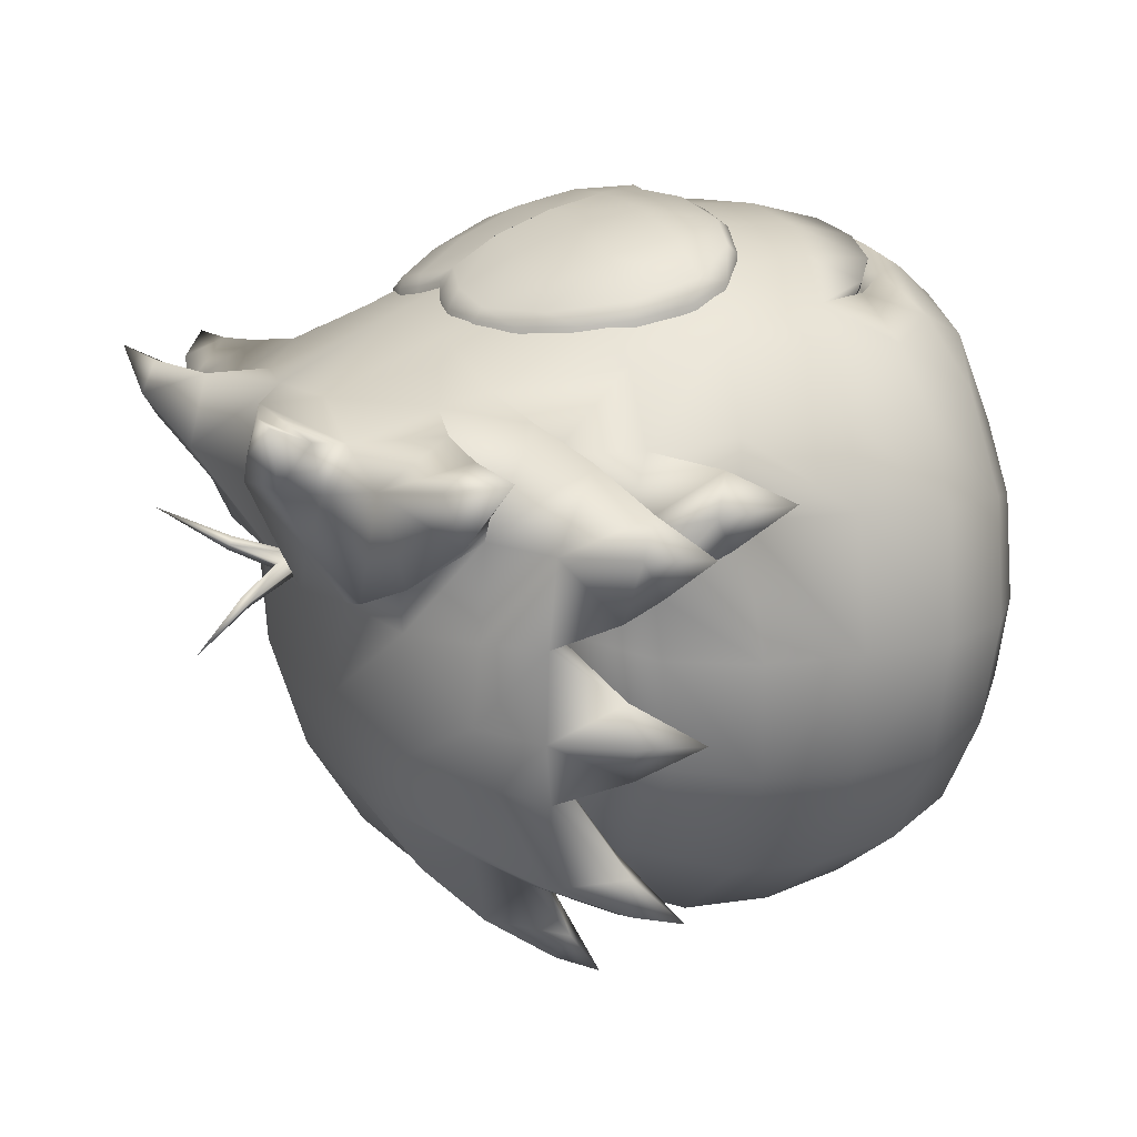
<metadata>
{"format":"obj","ext":"obj","renderer":"f3d","projection":"perspective","resolution":1024,"background":"white","views":[{"elev":14.2,"azim":-114.5,"up":"+Z"}]}
</metadata>
<code>
o Puffle_frame_23.12.2021_16.37.005
v -0.01189 1.15 1.039
v -0.1045 1.091 1.231
v -0.1818 1.079 1.039
v -0.2736 1.05 1.211
v -0.1991 1.113 1.254
v -0.446 1.095 1.201
v -0.2918 1.312 1.235
v -0.5665 1.317 1.165
v -0.2811 1.551 1.186
v -0.5304 1.56 1.109
v -0.4634 1.796 1.02
v -0.5812 1.818 0.9393
v -0.3829 1.958 0.9393
v -0.5362 1.903 0.8869
v -0.3877 1.995 0.8961
v -0.3812 1.99 0.7375
v -0.2433 2.026 0.9205
v -0.1755 2.011 0.7736
v -0.1171 2.006 0.9521
v -0.01918 1.962 0.814
v -0.01866 1.965 0.9793
v -0.5899 1.827 0.7348
v -0.685 1.735 0.9014
v -0.7436 1.553 0.7653
v -0.7693 1.565 0.9238
v -0.7954 1.364 0.9694
v -0.7279 1.564 0.9812
v -0.7476 1.317 1.049
v -0.7471 1.272 0.8404
v -0.7478 1.212 1.031
v -0.6021 1.111 0.9306
v -0.6252 1.109 1.103
v -0.4456 1.053 1.173
v -0.1972 1.967 0.9804
v -0.2495 1.774 1.097
v -0.0164 1.748 1.132
v -0.01446 1.539 1.211
v -0.6267 1.151 1.14
v -0.01809 1.914 1.027
v -0.01127 1.149 1.223
v -0.01142 1.191 1.268
v -0.01263 1.332 1.26
v -0.43 1.058 0.9944
v -0.01183 1.15 1.039
v 0.1593 1.082 1.043
v 0.08303 1.093 1.234
v 0.2527 1.055 1.219
v 0.4075 1.066 1.007
v 0.4243 1.061 1.186
v 0.5782 1.122 0.9476
v 0.6026 1.121 1.121
v 0.723 1.226 1.052
v 0.6009 1.164 1.155
v 0.7212 1.331 1.071
v 0.541 1.328 1.181
v 0.5005 1.571 1.124
v 0.2519 1.557 1.193
v 0.4291 1.805 1.033
v 0.2161 1.778 1.102
v 0.3455 1.965 0.9497
v 0.1597 1.969 0.984
v 0.2045 2.03 0.9262
v 0.07867 2.007 0.952
v 0.1359 2.013 0.7767
v 0.7201 1.287 0.8615
v 0.7677 1.379 0.992
v 0.7115 1.567 0.7863
v 0.738 1.579 0.9456
v 0.6508 1.748 0.9189
v 0.6971 1.578 1.002
v 0.546 1.829 0.9556
v -0.01123 1.149 1.223
v 0.1775 1.116 1.26
v 0.2668 1.317 1.243
v -0.01442 1.539 1.211
v 0.5532 1.838 0.7513
v 0.4993 1.913 0.9018
v 0.3419 1.997 0.748
v 0.3493 2.002 0.9067
v 0.4242 1.103 1.214
v -0.01635 1.748 1.132
v -0.6709 0.09343 0.4401
v -0.4074 -0.009966 0.2137
v -0.3778 0.06269 0.65
v -0.000137 -0.01593 0.3689
v -0.001534 -0.04005 -0.14
v 0.4057 -0.001436 0.2254
v 0.5595 0.02184 -0.1308
v 0.8465 0.1385 0.2377
v 3.5e-05 0.05167 0.7125
v 0.377 0.07005 0.6609
v 0.6681 0.1065 0.4595
v -0.8512 0.1221 0.2131
v -0.5641 0.01024 -0.147
v 0.9129 0.1562 -0.1273
v 0.8386 0.1607 -0.4391
v 0.4008 0.02928 -0.5047
v 0.6398 0.1603 -0.7186
v 0.3418 0.1458 -0.9056
v 0.4355 0.3331 -1.121
v -0.008806 0.3233 -1.205
v -0.00406 0.02056 -0.6484
v -0.4079 0.02105 -0.5164
v -0.3542 0.1389 -0.9157
v -0.6512 0.1479 -0.7373
v -0.4525 0.3247 -1.134
v -0.8377 0.3436 -0.8995
v 0.8965 0.3425 0.6452
v 1.09 0.3436 0.3074
v 1.162 0.363 -0.1199
v 1.057 0.364 -0.5174
v -0.006489 0.1409 -0.9725
v -0.8481 0.1442 -0.4635
v -0.9205 0.1384 -0.1538
v -1.071 0.3442 -0.5482
v -1.173 0.3412 -0.1537
v 0.8219 0.3591 -0.8754
v -1.097 0.3232 0.2757
v -0.902 0.3256 0.6192
v -0.5158 0.5561 0.9325
v -0.2877 0.4881 0.9788
v -0.533 0.5362 1.044
v -0.3023 0.4708 1.093
v -0.002904 0.4558 1.007
v -0.002439 0.4402 1.122
v 0.297 0.4756 1.102
v -0.004057 0.718 1.192
v 0.3359 0.7774 1.176
v -0.006835 1.146 1.212
v 0.3542 1.174 1.181
v 0.3457 1.63 1.06
v 0.6482 1.643 0.9567
v -0.3448 0.7717 1.166
v -0.3684 1.168 1.171
v -0.3664 1.624 1.05
v -0.6697 1.632 0.9376
v -0.6125 0.8316 1.081
v -0.6479 1.229 1.061
v 0.5264 0.5446 1.059
v 0.6023 0.8416 1.099
v 0.632 1.24 1.08
v 0.5082 0.5638 0.9471
v 0.2813 0.4925 0.9869
v -0.01014 1.624 1.11
v 0.9245 1.969 0.5639
v 0.6805 2.075 0.7311
v 0.8739 1.666 0.8228
v 0.3302 2.1 0.8609
v -0.01423 2.101 0.8957
v 0.2664 2.508 0.6654
v 0.6773 2.271 0.6948
v 0.9826 2.065 0.6809
v -1.008 2.037 0.6521
v -0.7095 2.063 0.711
v -0.7089 2.255 0.6747
v -0.3587 2.094 0.8509
v -0.3026 2.502 0.6571
v -0.9506 1.947 0.5367
v -0.8966 1.651 0.7971
v 1.245 1.442 0.3597
v 1.085 1.706 0.5842
v 1.135 1.392 0.6187
v 0.8871 1.313 0.915
v -1.263 1.414 0.3234
v -1.156 1.372 0.5856
v -1.109 1.686 0.5525
v -0.905 1.297 0.889
v 1.175 1.848 0.3407
v -1.195 1.81 0.3063
v 1.311 1.552 0.5546
v 1.321 1.427 0.3912
v 1.341 1.544 0.2916
v 1.479 1.39 0.4605
v -1.323 1.512 0.5164
v -1.329 1.385 0.3528
v -1.475 1.326 0.4176
v -1.353 1.501 0.2525
v -1.376 1.564 0.3739
v -1.19 1.697 0.09521
v 1.367 1.616 0.4137
v -1.316 1.355 -0.1512
v -1.191 1.668 -0.136
v 1.163 1.719 0.1293
v 1.29 1.378 -0.1135
v 1.335 1.019 -0.1115
v 1.191 1.322 -0.548
v 1.228 0.9859 -0.5681
v 0.9422 1.276 -0.9726
v 0.9565 0.9488 -0.9888
v 0.523 1.257 -1.272
v 0.5315 0.9183 -1.284
v -0.01594 1.254 -1.378
v -0.01362 0.9097 -1.394
v -0.5584 0.9085 -1.3
v -1.355 0.9943 -0.1505
v -1.219 1.301 -0.5828
v -1.139 1.606 -0.5355
v -1.251 0.9635 -0.6039
v -0.9719 1.259 -1
v -0.882 1.585 -0.9083
v -0.5305 1.556 -1.165
v -0.5544 1.248 -1.288
v 0.4963 1.565 -1.15
v 0.8492 1.599 -0.8833
v 1.109 1.625 -0.503
v 1.162 1.688 -0.102
v -0.01744 1.559 -1.256
v -0.9816 0.9313 -1.017
v 1.193 0.6448 -0.5633
v 0.9238 0.6278 -0.9531
v 0.4928 0.5945 -1.24
v -0.01113 0.5837 -1.34
v -0.5147 0.5852 -1.255
v 1.258 0.6525 0.3365
v 1.309 0.6635 -0.119
v -0.9444 0.6105 -0.9801
v -1.211 0.6227 -0.5981
v -1.325 0.6392 -0.1571
v -1.27 0.6295 0.3
v 1.102 0.6577 0.6474
v 1.173 1.003 0.6471
v -1.188 0.9818 0.6129
v -1.112 0.6374 0.6154
v -0.8473 0.9057 0.9512
v -0.7463 0.6801 0.9584
v -0.7716 0.8686 0.8117
v -0.6918 0.6938 0.8632
v -0.5818 0.5129 0.9965
v -0.5397 0.5541 0.9161
v -0.3092 0.4751 0.958
v 0.5322 0.5638 0.9317
v 0.3034 0.4809 0.9669
v 0.5755 0.5234 1.013
v 0.3347 0.427 1.067
v -0.00183 0.4011 1.098
v 0.3459 0.3061 0.9931
v -0.3488 0.2997 0.983
v -0.3388 0.4206 1.057
v 0.8352 0.9198 0.9754
v 0.7589 0.881 0.8336
v 0.7373 0.6935 0.9799
v 0.6819 0.7059 0.8831
v -0.002624 0.4531 0.9853
v 0.9467 0.6701 0.8391
v 0.7283 0.4228 0.8808
v 0.6215 0.2141 0.7823
v -0.9559 0.6527 0.8116
v -0.7336 0.4092 0.8597
v -0.624 0.2022 0.7643
v 1 0.9599 0.8479
v -1.014 0.9424 0.8189
v -0.6946 0.6531 0.9918
v -0.6734 0.699 0.8733
v 0.6862 0.6641 1.012
v 0.658 0.7013 0.8944
v -1.314 1.007 0.326
v 1.296 1.031 0.3637
v 1.131 2.103 -0.02882
v 0.9457 2.257 -0.03711
v 1.298 2.164 0.3277
v 1.051 2.29 0.3313
v 0.7108 2.424 -0.04662
v 0.6916 2.438 0.1341
v -1.159 2.059 -0.06205
v -1.323 2.103 0.2897
v -0.9802 2.225 -0.06503
v -1.084 2.248 0.3003
v -1.022 2.266 -0.3347
v -0.7505 2.403 -0.0678
v 0.9846 2.303 -0.3056
v -0.7304 2.416 0.1135
v -0.02095 2.508 -0.07851
v -0.3161 2.797 0.396
v -0.0203 2.629 0.3238
v -0.01852 2.563 0.6646
v -0.3071 2.735 0.6558
v 0.2717 2.804 0.4045
v 0.266 2.741 0.6641
v 0.8737 2.187 -0.5656
v 0.9522 2.028 -0.9269
v 0.7601 2.237 -0.8057
v 0.5219 2.101 -0.944
v 0.6128 1.926 -1.047
v -0.9093 2.157 -0.5915
v -0.7985 2.21 -0.8283
v -0.9801 1.983 -0.955
v -0.5578 2.083 -0.9597
v -0.6413 1.902 -1.065
v -0.94 1.713 -1.098
v -0.3865 1.968 -1.278
v -0.5881 1.722 -1.305
v 0.3566 1.984 -1.267
v 0.5754 1.755 -1.288
v -0.5464 1.875 -0.9455
v 0.5126 1.888 -0.9301
v 0.9287 1.766 -1.071
v 1.295 1.917 -0.1843
v 0.9195 1.981 -0.02574
v 1.143 1.816 -0.2974
v 0.7788 1.962 -0.4847
v -1.31 1.846 -0.2222
v -1.159 1.765 -0.3308
v -0.9495 1.959 -0.0528
v -0.8117 1.944 -0.5078
v -0.01759 1.863 -1.098
v -0.3724 1.679 -1.235
v 0.3545 1.695 -1.225
v 0.4943 1.596 -1.489
v -1.177 1.764 -0.8849
v -0.9248 1.716 -0.8677
v 1.164 1.831 -0.8508
v 0.9073 1.757 -0.8411
v -0.4894 1.561 -1.503
v -1.257 1.8 -0.5118
v 1.245 1.87 -0.4754
v -0.271 1.686 -1.434
v 0.26 1.701 -1.426
v 1.43 1.713 -0.3254
v 1.341 1.915 -0.3311
v 1.184 2.145 -0.3263
v -0.4621 1.726 -1.434
v -1.188 1.571 -1.071
v -1.122 1.744 -1.041
v 0.4502 1.753 -1.421
v 1.11 1.81 -1.009
v 1.193 1.654 -1.036
v -1.423 1.613 -0.367
v -1.355 1.839 -0.3703
v -1.214 2.093 -0.3612
v -1.045 2.001 -0.6337
v 1.015 2.041 -0.6038
v -1.37 1.894 0.05925
v -1.391 1.752 0.2917
v 1.353 1.961 0.09883
v 1.38 1.816 0.3319
v -0.01611 1.913 -1.283
v -0.01985 2.131 -1.082
v -0.3015 2.18 -1.075
v -0.3969 2.362 -0.7818
v 0.262 2.189 -1.067
v -0.02166 2.358 -0.7935
v 0.3535 2.371 -0.771
v 1.461 1.913 0.4737
v 1.624 1.797 0.3519
v 1.474 1.889 0.202
v -1.503 1.89 0.2965
v -1.471 1.835 0.4311
v -1.622 1.692 0.3046
v -1.485 1.809 0.159
v 1.49 1.974 0.34
v -0.6981 2.374 -0.5099
v -0.3683 2.511 -0.355
v 0.6563 2.393 -0.4903
v 0.3247 2.519 -0.345
v -1.262 1.948 0.5654
v 1.243 2 0.6018
v -1.053 2.504 0.163
v -1.331 2.422 0.3461
v -0.9819 2.572 0.4727
v -1.282 2.468 0.521
v -1.484 2.315 0.5756
v -1.215 2.332 0.595
v 1.012 2.542 0.193
v 0.9401 2.607 0.5006
v 1.293 2.479 0.3842
v 1.242 2.525 0.5576
v 1.181 2.385 0.6298
v 1.451 2.394 0.6183
v -1.262 2.305 0.4219
v -0.9588 2.317 0.6288
v 1.229 2.36 0.458
v 0.9263 2.349 0.6561
v 0.3875 2.502 -0.01592
v 0.6351 2.546 0.04694
v -0.429 2.49 -0.02775
v 0.3936 2.636 0.1848
v 0.5938 2.648 0.4152
v -0.6776 2.527 0.02791
v -0.6361 2.631 0.3973
v -0.4367 2.626 0.1728
v -0.6114 2.538 0.5588
v 0.5728 2.554 0.576
v -0.6912 2.686 0.5886
v 0.6488 2.704 0.608
v -0.5826 2.829 0.6599
v -0.8252 2.867 0.6742
v -0.6013 2.877 0.5396
v -0.6824 2.802 0.4414
v 0.5374 2.845 0.6761
v 0.5539 2.893 0.5563
v 0.6362 2.82 0.4605
v 0.7769 2.893 0.6974
v 0.36 0.1794 0.8801
v -0.000482 0.1672 0.9328
v -0.3613 0.1725 0.8696
v -0.00112 0.2796 1.021
v -0.02148 2.483 -0.4096
v -0.04983 2.596 0.03634
v -0.007362 2.592 -0.000702
v -0.1077 2.746 -0.05219
v -0.08044 2.744 -0.07603
v -0.007214 2.468 0.001746
v -0.1016 2.722 -0.09717
v -0.05831 2.472 0.04655
v -0.1289 2.724 -0.07333
v 0.08048 2.725 0.096
v 0.06049 2.746 0.07266
v 0.03344 2.748 0.09652
v 0.05324 2.727 0.1198
v -0.2216 2.954 -0.2186
v 0.1888 2.961 0.2176
v 0.6688 0.7043 0.87
v 0.5 0.5782 0.9065
v 0.2738 0.5096 0.9413
v -0.002173 0.4831 0.9573
v -0.2796 0.5081 0.9246
v -0.4901 0.5822 0.8763
v -0.6516 0.7349 0.8293
f 1 2 3
f 3 2 4
f 2 5 4
f 4 5 6
f 5 7 6
f 6 7 8
f 7 9 8
f 8 9 10
f 9 11 10
f 10 11 12
f 11 13 12
f 12 13 14
f 13 15 14
f 14 15 16
f 15 17 16
f 16 17 18
f 17 19 18
f 18 19 20
f 19 21 20
f 16 22 14
f 14 22 23
f 22 24 23
f 23 24 25
f 24 26 25
f 25 26 27
f 26 28 27
f 27 28 10
f 28 8 10
f 24 29 26
f 26 29 30
f 29 31 30
f 30 31 32
f 31 33 32
f 32 33 6
f 33 4 6
f 15 13 17
f 17 13 34
f 13 35 34
f 34 35 36
f 35 37 36
f 26 30 28
f 28 30 38
f 30 32 38
f 38 32 6
f 25 27 23
f 23 27 12
f 27 10 12
f 17 34 19
f 19 34 39
f 34 36 39
f 13 11 35
f 35 11 9
f 1 40 2
f 2 40 41
f 2 41 5
f 5 41 42
f 3 4 43
f 43 4 33
f 6 8 38
f 38 8 28
f 5 42 7
f 7 42 37
f 7 37 9
f 9 37 35
f 23 12 14
f 19 39 21
f 33 31 43
f 44 45 46
f 46 45 47
f 45 48 47
f 47 48 49
f 48 50 49
f 49 50 51
f 50 52 51
f 51 52 53
f 52 54 53
f 53 54 55
f 54 56 55
f 55 56 57
f 56 58 57
f 57 58 59
f 58 60 59
f 59 60 61
f 60 62 61
f 61 62 63
f 62 64 63
f 63 64 20
f 50 65 52
f 52 65 66
f 65 67 66
f 66 67 68
f 67 69 68
f 68 69 70
f 69 71 70
f 70 71 56
f 71 58 56
f 44 46 72
f 72 46 41
f 46 73 41
f 41 73 42
f 73 74 42
f 42 74 75
f 74 57 75
f 75 57 59
f 67 76 69
f 69 76 77
f 76 78 77
f 77 78 79
f 78 62 79
f 79 62 60
f 57 74 55
f 55 74 80
f 74 73 80
f 80 73 47
f 73 46 47
f 52 66 54
f 54 66 70
f 66 68 70
f 69 77 71
f 71 77 60
f 77 79 60
f 20 21 63
f 63 21 39
f 63 39 61
f 61 39 81
f 47 49 80
f 80 49 51
f 55 80 53
f 53 80 51
f 61 81 59
f 59 81 75
f 62 78 64
f 58 71 60
f 56 54 70
f 82 83 84
f 84 83 85
f 83 86 85
f 85 86 87
f 86 88 87
f 87 88 89
f 84 85 90
f 90 85 91
f 85 87 91
f 89 92 87
f 87 92 91
f 82 93 83
f 83 93 94
f 86 83 94
f 89 88 95
f 95 88 96
f 88 97 96
f 96 97 98
f 97 99 98
f 98 99 100
f 99 101 100
f 88 86 97
f 97 86 102
f 86 103 102
f 102 103 104
f 103 105 104
f 104 105 106
f 105 107 106
f 92 89 108
f 108 89 109
f 89 95 109
f 109 95 110
f 95 111 110
f 97 102 99
f 99 102 112
f 102 104 112
f 112 104 101
f 104 106 101
f 86 94 103
f 103 94 113
f 94 114 113
f 113 114 115
f 114 116 115
f 95 96 111
f 111 96 117
f 96 98 117
f 117 98 100
f 116 114 118
f 118 114 93
f 114 94 93
f 103 113 105
f 105 113 107
f 113 115 107
f 82 119 93
f 93 119 118
f 99 112 101
f 120 121 122
f 122 121 123
f 121 124 123
f 123 124 125
f 124 126 125
f 125 126 127
f 126 128 127
f 127 128 129
f 128 130 129
f 129 130 131
f 130 132 131
f 125 127 123
f 123 127 133
f 127 129 133
f 133 129 134
f 129 135 134
f 134 135 136
f 123 133 122
f 122 133 137
f 133 134 137
f 137 134 138
f 134 136 138
f 139 140 128
f 128 140 130
f 140 141 130
f 130 141 132
f 142 139 143
f 143 139 126
f 139 128 126
f 135 129 144
f 144 129 131
f 126 124 143
f 145 146 147
f 147 146 132
f 146 148 132
f 132 148 131
f 148 149 131
f 131 149 144
f 149 135 144
f 149 148 150
f 150 148 151
f 148 146 151
f 151 146 152
f 153 154 155
f 155 154 156
f 154 136 156
f 156 136 135
f 155 156 157
f 157 156 149
f 156 135 149
f 158 159 154
f 154 159 136
f 158 154 153
f 152 146 145
f 160 161 162
f 162 161 163
f 161 147 163
f 164 165 166
f 166 165 167
f 167 159 166
f 166 159 158
f 147 161 145
f 145 161 168
f 158 169 166
f 161 160 170
f 170 160 171
f 160 172 171
f 171 172 173
f 166 174 164
f 164 174 175
f 174 176 175
f 175 176 177
f 174 178 176
f 176 178 177
f 178 179 177
f 170 173 180
f 180 173 172
f 164 179 181
f 181 179 182
f 175 177 164
f 164 177 179
f 183 180 172
f 160 184 183
f 170 171 173
f 172 160 183
f 160 185 184
f 184 185 186
f 185 187 186
f 186 187 188
f 187 189 188
f 188 189 190
f 189 191 190
f 190 191 192
f 191 193 192
f 192 193 194
f 164 181 195
f 195 181 196
f 181 182 196
f 196 182 197
f 195 196 198
f 198 196 199
f 196 197 199
f 199 197 200
f 200 201 199
f 199 201 202
f 201 192 202
f 202 192 194
f 192 203 190
f 190 203 188
f 203 204 188
f 188 204 205
f 183 184 206
f 206 184 186
f 201 207 192
f 192 207 203
f 188 205 186
f 186 205 206
f 198 199 208
f 208 199 202
f 202 194 208
f 110 111 209
f 209 111 210
f 111 117 210
f 210 117 211
f 117 100 211
f 211 100 212
f 100 101 212
f 212 101 106
f 209 210 189
f 189 210 191
f 210 211 191
f 191 211 193
f 211 212 193
f 193 212 213
f 212 106 213
f 213 106 107
f 109 110 214
f 214 110 215
f 110 209 215
f 215 209 187
f 209 189 187
f 193 213 194
f 194 213 216
f 213 107 216
f 216 107 115
f 194 216 208
f 208 216 217
f 216 115 217
f 217 115 116
f 116 218 217
f 217 218 198
f 218 195 198
f 118 219 116
f 116 219 218
f 220 214 221
f 222 219 223
f 208 217 198
f 215 187 185
f 224 225 226
f 226 225 227
f 225 228 227
f 227 228 229
f 228 230 229
f 231 232 233
f 233 232 234
f 232 235 234
f 234 235 236
f 237 238 228
f 228 238 230
f 238 235 230
f 239 240 241
f 241 240 242
f 241 242 233
f 233 242 231
f 232 243 235
f 235 243 230
f 233 234 236
f 237 235 238
f 221 244 220
f 220 244 108
f 244 245 108
f 108 245 246
f 245 236 246
f 224 247 225
f 225 247 248
f 247 119 248
f 248 119 249
f 239 241 244
f 244 241 245
f 241 233 245
f 245 233 236
f 225 248 228
f 228 248 237
f 248 249 237
f 222 223 247
f 247 223 119
f 223 118 119
f 214 220 109
f 109 220 108
f 219 118 223
f 141 239 163
f 163 239 250
f 239 244 250
f 250 244 221
f 159 167 136
f 136 167 138
f 167 224 138
f 167 251 224
f 224 251 247
f 251 222 247
f 147 132 163
f 163 132 141
f 221 162 250
f 250 162 163
f 222 251 165
f 165 251 167
f 138 224 137
f 137 224 252
f 224 253 252
f 252 253 122
f 253 120 122
f 141 140 239
f 239 140 254
f 140 139 254
f 254 139 255
f 139 142 255
f 240 239 255
f 255 239 254
f 252 122 137
f 224 226 253
f 218 256 195
f 195 256 164
f 256 165 164
f 215 257 214
f 214 257 221
f 257 162 221
f 218 219 256
f 256 219 222
f 215 185 257
f 257 185 160
f 256 222 165
f 257 160 162
f 258 259 260
f 260 259 261
f 259 262 261
f 261 262 263
f 264 265 266
f 266 265 267
f 264 266 268
f 268 266 269
f 258 270 259
f 259 270 262
f 271 269 267
f 267 269 266
f 272 273 274
f 274 273 275
f 273 276 275
f 272 274 277
f 277 274 275
f 276 157 275
f 275 157 149
f 149 150 275
f 275 150 278
f 275 278 277
f 279 280 281
f 281 280 282
f 280 283 282
f 284 285 286
f 286 285 287
f 287 288 286
f 286 288 289
f 287 290 288
f 288 290 291
f 282 283 292
f 292 283 293
f 291 294 288
f 288 294 289
f 293 283 295
f 295 283 296
f 280 296 283
f 297 298 299
f 299 298 300
f 298 205 300
f 300 205 204
f 301 302 303
f 303 302 304
f 182 303 197
f 197 303 304
f 197 304 200
f 200 304 294
f 205 298 206
f 204 295 300
f 201 305 207
f 207 305 203
f 305 295 203
f 203 295 204
f 200 294 201
f 201 294 305
f 294 306 305
f 305 307 295
f 295 307 293
f 307 308 293
f 309 310 304
f 304 310 294
f 310 289 294
f 311 300 312
f 312 300 295
f 294 291 306
f 306 291 313
f 302 314 304
f 300 315 299
f 296 312 295
f 306 313 316
f 317 308 307
f 318 319 297
f 297 319 320
f 319 315 320
f 316 313 321
f 321 313 291
f 289 322 323
f 323 322 309
f 317 324 308
f 308 324 293
f 296 325 326
f 326 325 311
f 314 302 327
f 327 302 301
f 314 327 328
f 328 327 301
f 309 322 310
f 310 322 289
f 315 318 299
f 299 318 297
f 311 312 326
f 326 312 296
f 328 301 329
f 319 318 315
f 284 286 330
f 330 286 309
f 286 323 309
f 284 330 329
f 329 330 314
f 279 320 331
f 331 320 315
f 279 331 280
f 280 331 311
f 311 325 280
f 280 325 296
f 309 304 330
f 330 304 314
f 311 331 300
f 300 331 315
f 286 289 323
f 329 314 328
f 182 179 303
f 303 179 169
f 179 178 169
f 169 178 174
f 303 169 332
f 332 169 333
f 298 334 168
f 168 334 335
f 206 298 183
f 183 298 168
f 161 170 168
f 168 170 180
f 303 158 169
f 145 168 298
f 158 153 169
f 168 152 145
f 174 166 169
f 183 168 180
f 336 292 317
f 317 292 324
f 292 293 324
f 306 316 305
f 305 316 336
f 307 305 317
f 317 305 336
f 336 316 290
f 290 316 321
f 321 291 290
f 336 290 337
f 337 290 338
f 290 287 338
f 338 287 339
f 336 337 292
f 292 337 340
f 337 341 340
f 340 341 342
f 292 340 282
f 282 340 342
f 337 338 341
f 341 338 339
f 287 285 339
f 342 281 282
f 343 335 344
f 344 335 345
f 335 334 345
f 265 346 347
f 347 346 348
f 346 349 348
f 343 350 260
f 260 350 334
f 350 345 334
f 347 348 333
f 333 348 349
f 265 332 346
f 346 332 349
f 343 344 350
f 350 344 345
f 333 349 332
f 284 329 268
f 268 329 264
f 329 301 264
f 279 270 320
f 320 270 258
f 332 264 303
f 303 264 301
f 334 298 258
f 258 298 297
f 264 332 265
f 260 334 258
f 258 297 320
f 284 351 285
f 285 351 339
f 351 352 339
f 279 281 353
f 353 281 342
f 342 354 353
f 353 354 262
f 284 268 351
f 351 268 269
f 279 353 270
f 270 353 262
f 351 269 352
f 155 267 153
f 153 267 355
f 267 265 355
f 355 265 347
f 153 355 169
f 169 355 333
f 355 347 333
f 151 152 261
f 261 152 356
f 261 356 260
f 260 356 343
f 152 168 356
f 356 168 335
f 343 356 335
f 357 358 359
f 359 358 360
f 358 361 360
f 360 361 362
f 363 364 365
f 365 364 366
f 364 367 366
f 366 367 368
f 271 267 357
f 357 267 369
f 267 370 369
f 369 370 362
f 263 363 261
f 261 363 371
f 363 365 371
f 371 365 368
f 357 369 358
f 358 369 361
f 369 362 361
f 370 359 362
f 362 359 360
f 368 367 371
f 371 367 372
f 371 372 261
f 261 372 151
f 367 364 372
f 365 366 368
f 267 155 370
f 354 373 262
f 262 373 263
f 373 374 263
f 263 374 363
f 352 269 375
f 375 269 271
f 373 376 374
f 374 376 377
f 377 364 374
f 374 364 363
f 357 359 378
f 378 359 379
f 379 380 378
f 378 380 375
f 375 271 378
f 378 271 357
f 157 381 155
f 155 381 370
f 381 359 370
f 150 151 382
f 382 151 372
f 372 364 382
f 382 364 377
f 381 383 379
f 377 384 382
f 359 381 379
f 157 276 381
f 381 276 383
f 276 385 383
f 383 385 386
f 276 387 385
f 385 387 386
f 387 388 386
f 389 390 278
f 278 390 277
f 390 391 277
f 150 382 278
f 278 382 384
f 278 384 389
f 389 384 392
f 388 387 273
f 273 387 276
f 391 390 392
f 392 390 389
f 383 386 388
f 391 392 384
f 108 246 92
f 92 246 91
f 246 393 91
f 91 393 90
f 393 394 90
f 90 394 395
f 394 237 395
f 395 237 249
f 246 236 393
f 393 236 394
f 236 396 394
f 394 396 237
f 396 235 237
f 119 82 249
f 249 82 84
f 249 84 395
f 395 84 90
f 235 396 236
f 388 273 380
f 380 273 272
f 391 376 277
f 277 376 272
f 380 379 388
f 388 379 383
f 376 391 377
f 377 391 384
f 339 352 341
f 341 352 397
f 352 272 397
f 397 272 354
f 354 272 373
f 272 376 373
f 342 341 354
f 354 341 397
f 380 272 375
f 375 272 352
f 398 399 400
f 400 399 401
f 399 402 401
f 401 402 403
f 402 404 403
f 403 404 405
f 404 398 405
f 405 398 400
f 402 399 406
f 406 399 407
f 399 398 407
f 407 398 408
f 398 404 408
f 408 404 409
f 404 402 409
f 409 402 406
f 401 410 400
f 400 410 405
f 410 403 405
f 408 411 407
f 407 411 406
f 411 409 406
f 410 401 403
f 411 408 409
f 255 142 412
f 412 142 413
f 142 143 413
f 413 143 414
f 143 124 414
f 414 124 415
f 124 416 415
f 415 416 230
f 416 229 230
f 124 121 416
f 416 121 417
f 121 120 417
f 417 120 418
f 120 253 418
f 418 253 226
f 255 412 240
f 240 412 242
f 412 231 242
f 412 413 231
f 231 413 414
f 231 414 232
f 232 414 415
f 226 227 418
f 418 227 229
f 416 417 229
f 229 417 418
f 232 415 243
f 243 415 230

</code>
